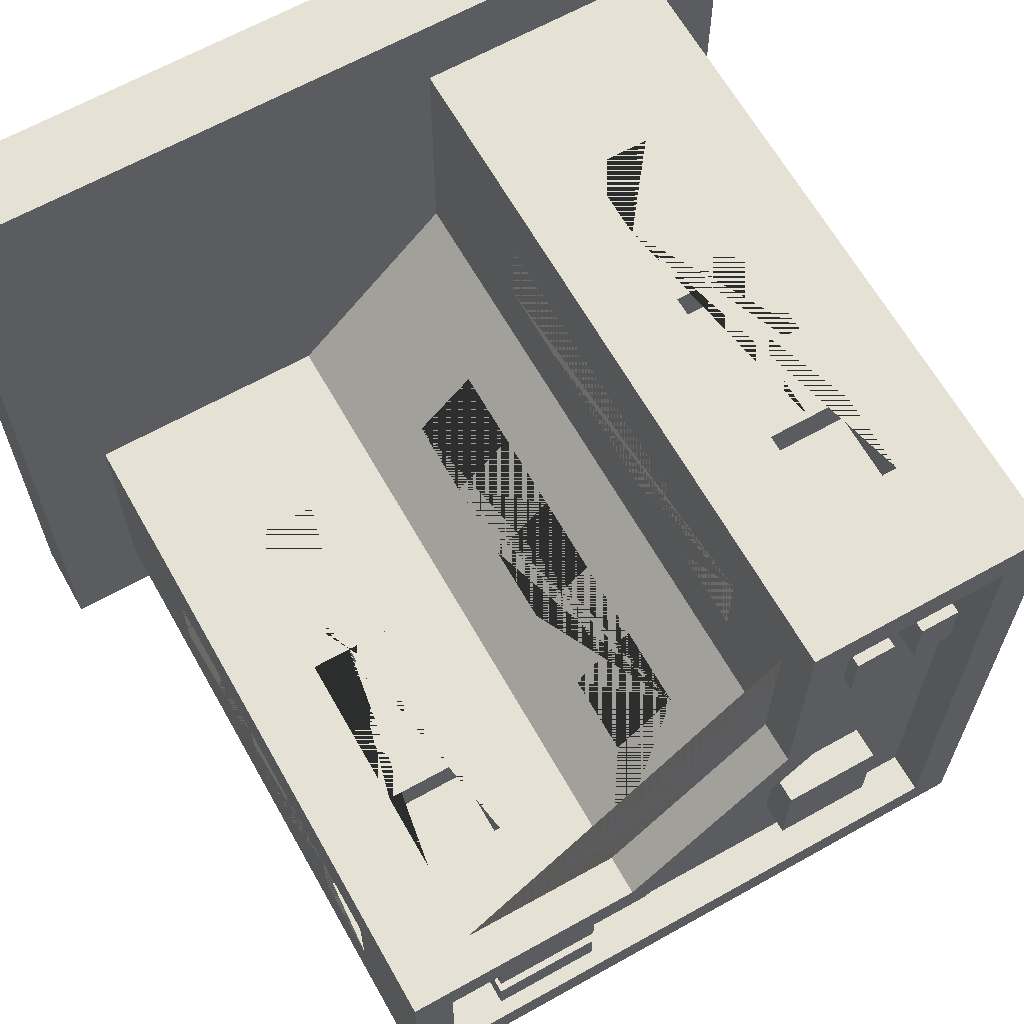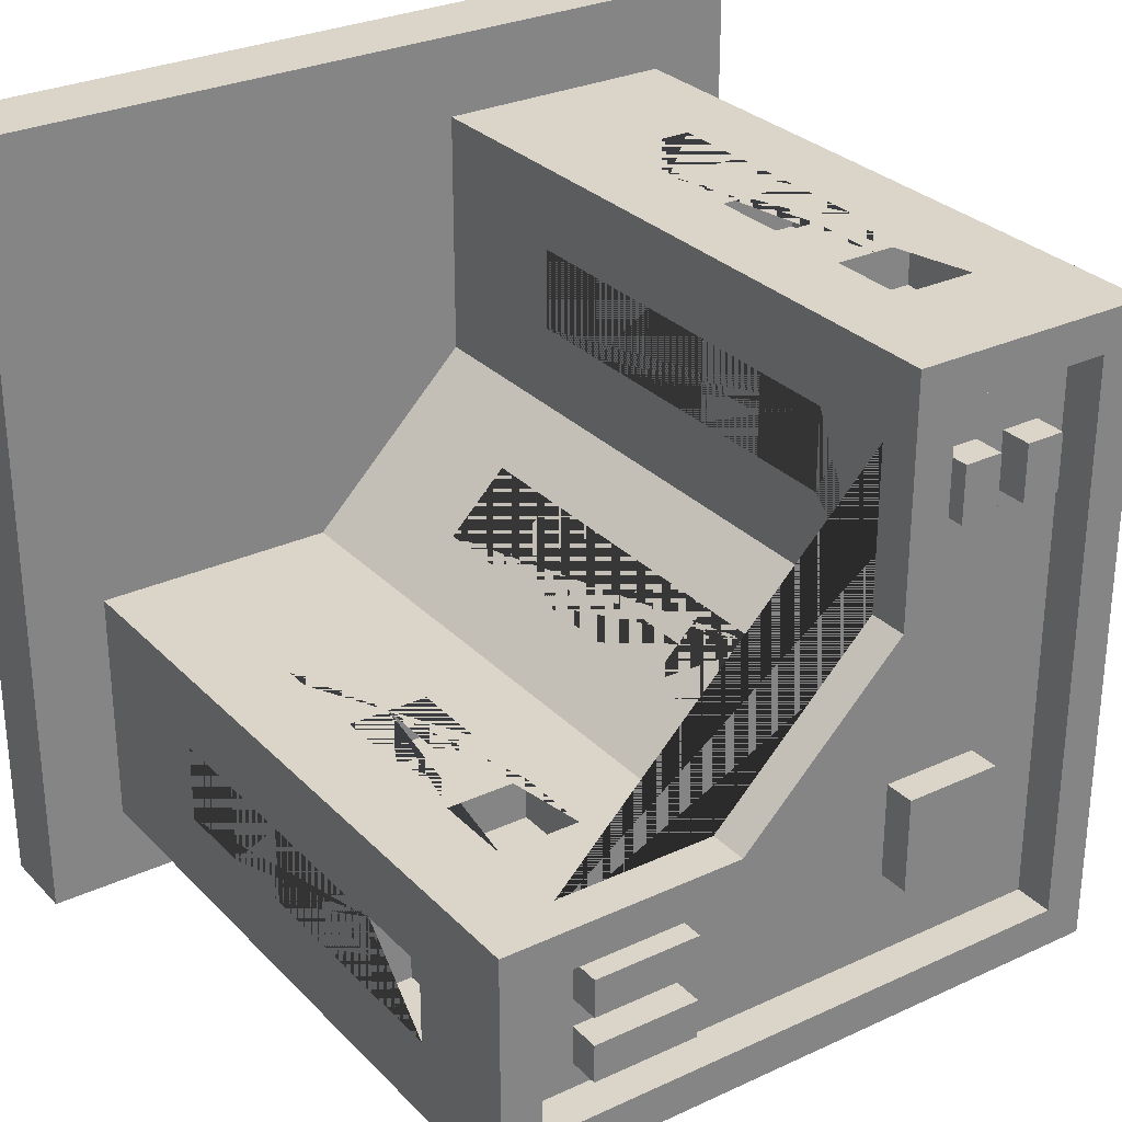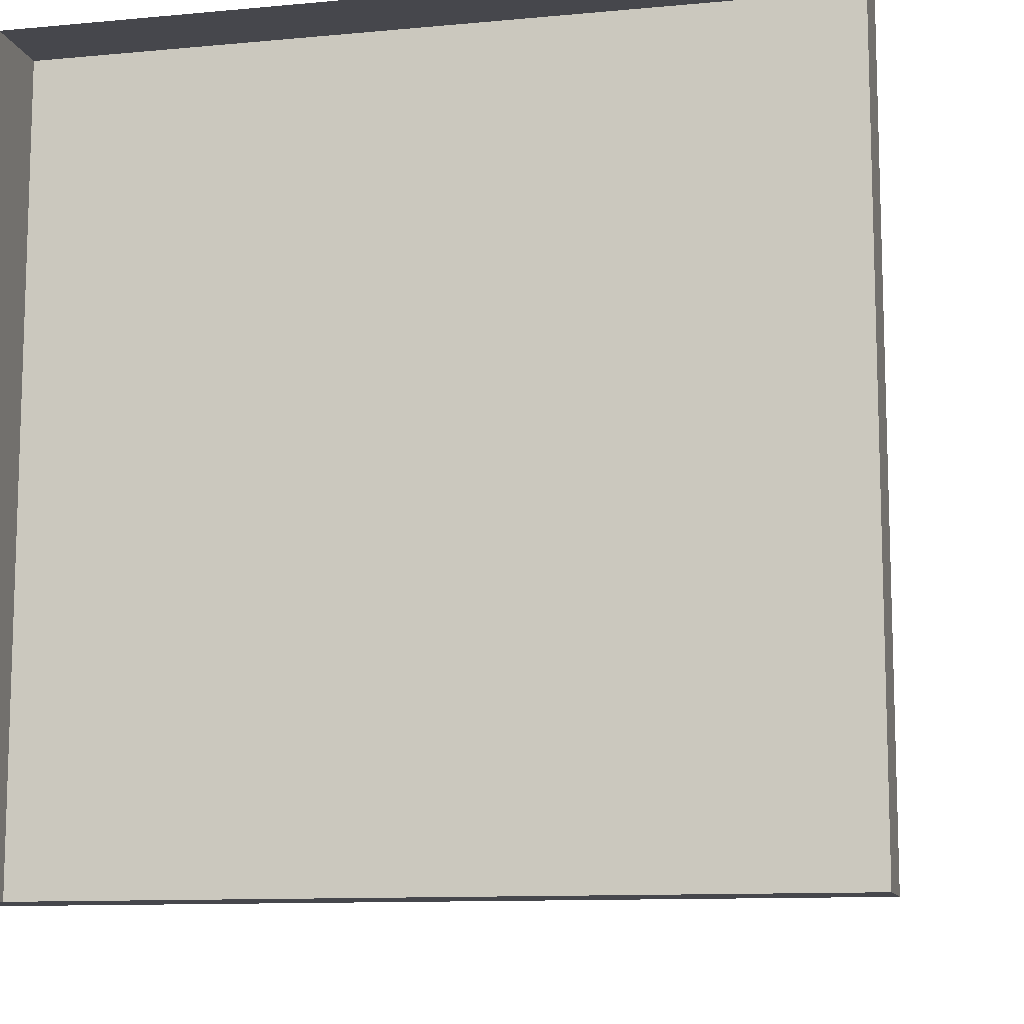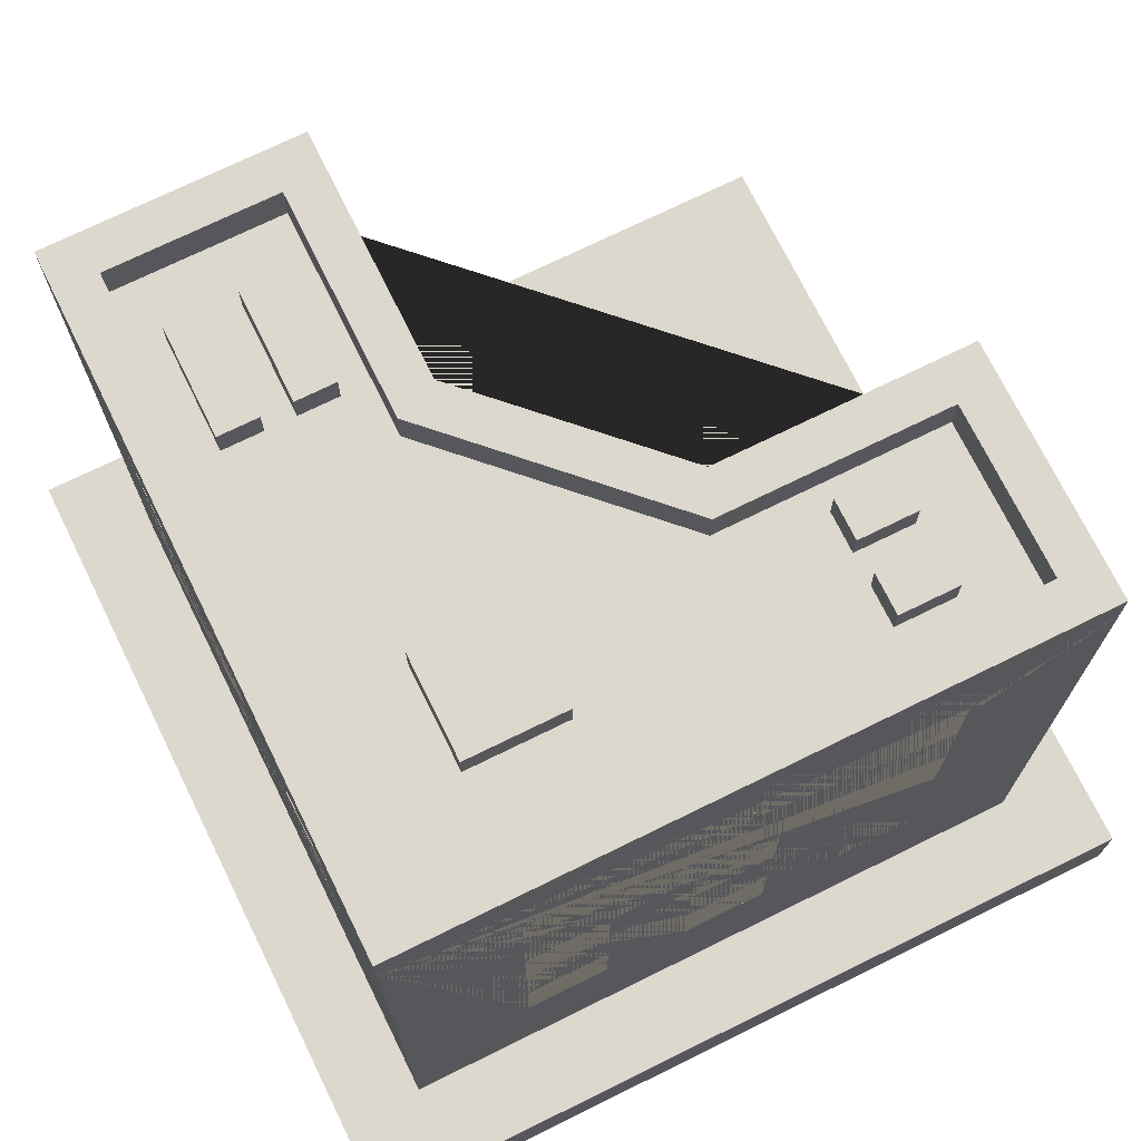
<metadata>
{"format":"obj","ext":"obj","renderer":"f3d","projection":"perspective","resolution":1024,"background":"white","views":[{"elev":64.7,"azim":150.6,"up":"+Z"},{"elev":29.1,"azim":145.5,"up":"+Z"},{"elev":-11.0,"azim":13.0,"up":"+Z"},{"elev":72.3,"azim":-116.2,"up":"+Y"}]}
</metadata>
<code>
o Building_8_Base_Extra_(Blue)
v -0.8 0.2 0.8
v 0.4 0.6 -0.3
v -0.7 1.8 0.7
v 0.4 0.8 -0.3
v -0.8 0.2 -0.8
v -0.7 1.8 -0.7
v 0.8 0.2 -0.8
v 0.6 0.6 -0.3
v 0.7 1.8 -0.7
v -0.2 0.2 0.8
v 0.6 0.8 -0.3
v -0.3 1.8 0.7
v 0.8 0.2 -0.2
v 0.4 1.4 -0.3
v 0.7 1.8 -0.3
v -0.3 1.8 0.1586
v 0.4 1.6 -0.3
v -0.2 0.2 0.2
v 0.1586 1.8 -0.3
v 0.6 1.4 -0.3
v 0.2 0.2 -0.2
v 0.6 1.6 -0.3
v -0.8 1.8 -0.8
v 0.8 1.8 -0.8
v 0.4 1 -0.3
v -0.2 1.8 0.8
v -0.8 1.8 0.8
v 0.4 1.2 -0.3
v -0.2 1.8 0.2
v 0.8 1.8 -0.2
v 0.6 1 -0.3
v 0.2 1.8 -0.2
v -0.8 1.9 -0.8
v 0.8 1.9 -0.8
v 0.6 1.2 -0.3
v -0.2 1.9 0.8
v -0.8 1.9 0.8
v -0.6 0.6 0.7
v -0.2 1.9 0.2
v -0.6 0.8 0.7
v 0.8 1.9 -0.2
v 0.2 1.9 -0.2
v -0.4 0.6 0.7
v -0.7 1.9 -0.7
v 0.7 1.9 -0.7
v -0.4 0.8 0.7
v -0.3 1.9 0.7
v -0.7 1.9 0.7
v -0.6 1.4 0.7
v -0.3 1.9 0.1586
v 0.7 1.9 -0.3
v -0.6 1.6 0.7
v 0.1586 1.9 -0.3
v -0.4 1.4 0.7
v -0.4 1.6 0.7
v -0.6 1 0.7
v -0.6 1.2 0.7
v -0.4 1 0.7
v -0.4 1.2 0.7
v -0.3 0.6 0.4
v -0.3 0.6 0.6
v -0.3 0.8 0.4
v -0.3 0.8 0.6
v -0.3 1.4 0.4
v -0.3 1.4 0.6
v -0.3 1.6 0.4
v -0.3 1.6 0.6
v -0.3 1 0.4
v -0.3 1 0.6
v -0.3 1.2 0.4
v -0.3 1.2 0.6
v -0.1414 0.6 0
v -0.1414 0.8 0
v 2e-06 0.6 -0.1414
v 1e-06 0.8 -0.1414
v -0.1414 1.4 1e-06
v -0.1414 1.6 1e-06
v 2e-06 1.4 -0.1414
v 1e-06 1.6 -0.1414
v -0.1414 1 0
v -0.1414 1.2 0
v 2e-06 1 -0.1414
v 1e-06 1.2 -0.1414
v -0.7 0.6 0.3
v -0.7 0.6 0.5
v -0.7 0.8 0.3
v -0.7 0.8 0.5
v -0.7 1.4 0.3
v -0.7 1.4 0.5
v -0.7 1.6 0.3
v -0.7 1.6 0.5
v -0.7 1 0.3
v -0.7 1 0.5
v -0.7 1.2 0.3
v -0.7 1.2 0.5
v -0.7 0.6 -0.1
v -0.7 0.6 0.1
v -0.7 0.8 -0.1
v -0.7 0.8 0.1
v -0.7 1.4 -0.1
v -0.7 1.4 0.1
v -0.7 1.6 -0.1
v -0.7 1.6 0.1
v -0.7 1 -0.1
v -0.7 1 0.1
v -0.7 1.2 -0.1
v -0.7 1.2 0.1
v -0.7 0.6 -0.5
v -0.7 0.6 -0.3
v -0.7 0.8 -0.5
v -0.7 0.8 -0.3
v -0.7 1.4 -0.5
v -0.7 1.4 -0.3
v -0.7 1.6 -0.5
v -0.7 1.6 -0.3
v -0.7 1 -0.5
v -0.7 1 -0.3
v -0.7 1.2 -0.5
v -0.7 1.2 -0.3
v -0.5 0.6 -0.7
v -0.5 0.8 -0.7
v -0.3 0.6 -0.7
v -0.3 0.8 -0.7
v -0.5 1.4 -0.7
v -0.5 1.6 -0.7
v -0.3 1.4 -0.7
v -0.3 1.6 -0.7
v -0.5 1 -0.7
v -0.5 1.2 -0.7
v -0.3 1 -0.7
v -0.3 1.2 -0.7
v -0.1 0.6 -0.7
v -0.1 0.8 -0.7
v 0.1 0.6 -0.7
v 0.1 0.8 -0.7
v -0.1 1.4 -0.7
v -0.1 1.6 -0.7
v 0.1 1.4 -0.7
v 0.1 1.6 -0.7
v -0.1 1 -0.7
v -0.1 1.2 -0.7
v 0.1 1 -0.7
v 0.1 1.2 -0.7
v 0.3 0.6 -0.7
v 0.3 0.8 -0.7
v 0.5 0.6 -0.7
v 0.5 0.8 -0.7
v 0.3 1.4 -0.7
v 0.3 1.6 -0.7
v 0.5 1.4 -0.7
v 0.5 1.6 -0.7
v 0.3 1 -0.7
v 0.3 1.2 -0.7
v 0.5 1 -0.7
v 0.5 1.2 -0.7
v 0.7 0.6 -0.6
v 0.7 0.6 -0.4
v 0.7 0.8 -0.6
v 0.7 0.8 -0.4
v 0.7 1.4 -0.6
v 0.7 1.4 -0.4
v 0.7 1.6 -0.6
v 0.7 1.6 -0.4
v 0.7 1 -0.6
v 0.7 1 -0.4
v 0.7 1.2 -0.6
v 0.7 1.2 -0.4
v -0.6 1.4 0.8
v -0.6 1.6 0.8
v -0.5 1.2 0.8
v -0.5 1 0.8
v -0.5 1.4 0.8
v -0.4 0.8 0.8
v -0.4 1 0.8
v -0.4 1.4 0.8
v -0.4 1.2 0.8
v -0.4 1.6 0.8
v -0.6 0.6 0.8
v -0.6 0.8 0.8
v -0.6 1 0.8
v -0.6 1.2 0.8
v -0.4 0.6 0.8
v -0.5 0.8 0.8
v -0.8 1 0.5
v -0.8 1.4 0.5
v -0.8 1.6 0.5
v -0.8 0.6 0.5
v -0.8 0.8 0.5
v -0.8 1.2 0.5
v -0.8 0.8 0.3
v -0.8 1 0.3
v -0.8 1.2 0.3
v -0.8 1.4 0.3
v -0.8 1.6 0.3
v -0.8 1.4 -0.1
v -0.8 1 0.1
v -0.8 1 -0
v -0.8 1.2 0.1
v -0.8 1.4 0.1
v -0.8 1.6 0.1
v -0.8 1.6 -0.5
v -0.8 1.2 -0.1
v -0.8 1.4 -0.3
v -0.8 1.6 -0.3
v -0.8 1.6 -0.1
v -0.8 0.6 0.3
v -0.8 0.6 0.1
v -0.8 0.8 0.1
v -0.8 0.8 -0.1
v -0.8 0.8 -1e-06
v -0.8 1 -0.1
v -0.8 1 -0.3
v -0.8 1.2 -0.3
v -0.8 0.6 -0.1
v -0.8 1.4 -0.5
v -0.8 0.6 -0.3
v -0.8 0.8 -0.3
v -0.8 0.6 -0.5
v -0.8 0.8 -0.5
v -0.8 1 -0.5
v -0.8 1.2 -0.5
v -0.5 0.8 -0.8
v -0.5 0.6 -0.8
v -0.5 1 -0.8
v -0.5 1.2 -0.8
v -0.5 1.4 -0.8
v -0.5 1.6 -0.8
v -0.3 0.8 -0.8
v -0.3 1 -0.8
v -0.3 1.2 -0.8
v -0.3 1.4 -0.8
v -0.3 1.6 -0.8
v 0.1 1.2 -0.8
v -0.1 1 -0.8
v 0 1 -0.8
v -0.1 1.2 -0.8
v -0.1 1.4 -0.8
v -0.1 1.6 -0.8
v 0.1 1.4 -0.8
v 0.3 1.6 -0.8
v 0.5 1.6 -0.8
v 0.4 1.4 -0.8
v 0.3 1.4 -0.8
v 0.1 1.6 -0.8
v -0.1 0.6 -0.8
v -0.3 0.6 -0.8
v -0.1 0.8 -0.8
v 0.1 0.8 -0.8
v 1e-06 0.8 -0.8
v 0.1 0.6 -0.8
v 0.3 0.8 -0.8
v 0.1 1 -0.8
v 0.3 0.6 -0.8
v 0.3 1 -0.8
v 0.4 1.2 -0.8
v 0.5 1 -0.8
v 0.5 0.6 -0.8
v 0.5 0.8 -0.8
v 0.5 1.2 -0.8
v 0.5 1.4 -0.8
v 0.3 1.2 -0.8
v 0.8 1.4 -0.4
v 0.8 1.6 -0.4
v 0.8 1.2 -0.5
v 0.8 1.4 -0.5
v 0.8 0.8 -0.6
v 0.8 1 -0.6
v 0.8 1.2 -0.6
v 0.8 1.4 -0.6
v 0.8 1.6 -0.6
v 0.8 1 -0.4
v 0.8 0.6 -0.4
v 0.8 0.8 -0.4
v 0.8 1.2 -0.4
v 0.8 0.6 -0.6
v -0.2 1 0.6
v -0.2 0.6 0.6
v -0.2 0.8 0.6
v -0.2 1.2 0.6
v -0.2 0.6 0.4
v -0.2 1.4 0.6
v -0.2 1.6 0.6
v -0.2 1.2 0.5
v -0.2 1.4 0.5
v -0.2 0.8 0.4
v -0.2 1 0.4
v -0.2 1.2 0.4
v -0.2 1.4 0.4
v -0.2 1.6 0.4
v -0.07071 0.8 0.07071
v -0.07071 1 0.07071
v -0.07071 1.2 0.07071
v -0.07071 1.4 0.07071
v -0.07071 1.6 0.07071
v 0.07071 1.4 -0.07071
v 0.07071 1.6 -0.07071
v 2e-06 1.4 -2e-06
v -1e-06 1.2 1e-06
v -0.07071 0.6 0.07071
v 0.07071 1.2 -0.07071
v 0.07071 1 -0.07071
v 0.07071 0.6 -0.07071
v 0.07071 0.8 -0.07071
v 0.4 0.6 -0.2
v 0.4 0.8 -0.2
v 0.4 1 -0.2
v 0.4 1.2 -0.2
v 0.6 0.6 -0.2
v 0.5 0.8 -0.2
v 0.5 1 -0.2
v 0.4 1.4 -0.2
v 0.4 1.6 -0.2
v 0.5 1.2 -0.2
v 0.5 1.4 -0.2
v 0.6 0.8 -0.2
v 0.6 1 -0.2
v 0.6 1.4 -0.2
v 0.6 1.2 -0.2
v 0.6 1.6 -0.2
v -0.6259 1.778 0.5347
v -0.6259 1.878 0.5347
v -0.6259 1.778 0.3947
v -0.6259 1.878 0.3947
v -0.5299 1.778 0.5347
v -0.5299 1.878 0.5347
v -0.5299 1.778 0.3947
v -0.5299 1.878 0.3947
v -0.4562 1.778 0.5347
v -0.4562 1.878 0.5347
v -0.4562 1.778 0.3947
v -0.4562 1.878 0.3947
v -0.3602 1.778 0.5347
v -0.3602 1.878 0.5347
v -0.3602 1.778 0.3947
v -0.3602 1.878 0.3947
v 0.5544 1.778 -0.5382
v 0.5544 1.878 -0.5382
v 0.2883 1.778 -0.5382
v 0.2883 1.878 -0.5382
v 0.5544 1.778 -0.6342
v 0.5544 1.878 -0.6342
v 0.2883 1.778 -0.6342
v 0.2883 1.878 -0.6342
v 0.5544 1.778 -0.3705
v 0.5544 1.878 -0.3705
v 0.2883 1.778 -0.3705
v 0.2883 1.878 -0.3705
v 0.5544 1.778 -0.4665
v 0.5544 1.878 -0.4665
v 0.2883 1.778 -0.4665
v 0.2883 1.878 -0.4665
v -0.2733 1.778 -0.25
v -0.2733 1.878 -0.25
v -0.5155 1.778 -0.25
v -0.5155 1.878 -0.25
v -0.2733 1.778 -0.4871
v -0.2733 1.878 -0.4871
v -0.5155 1.778 -0.4871
v -0.5155 1.878 -0.4871
v 1 0.2 -1
v 1 0 -1
v 1 0.2 1
v 1 0 1
v -1 0.2 -1
v -1 0 -1
v -1 0.2 1
v -1 0 1
f 15 9 6 3 12 16 19
f 173 182 178 179 180 181 170 172 168 169 27 1 10 26 177 175 176 174 171 183
f 176 175 172 170
f 177 26 27 169
f 183 171 180 179
f 191 190 188 184
f 23 5 1 27 186 185 189 184 188 187 206 190 191 192 198 196 197 210 208 207 214 209 211 212 217 216 218 219 220 221 215 201
f 195 202 198 199
f 198 192 189 185 193 194 186 27 23 201 204 203 215 221 213 212 211 202 195 205 200 199
f 211 209 210 197
f 219 217 212 220
f 230 225 226 231
f 224 229 228 222
f 236 234 235 249 247 245 250 248 252 254 251 253 257 258 256 259 255 242 260 241 24 7 5 23 227 226 225 224 222 223 246 228 229 230 231 237 239 233
f 237 231 232 227 23 24 241 240 243 242 255 261 254 252 233 239 244 238
f 249 235 252 248
f 256 258 251 254
f 262 263 30 13 7 24 270 269 268 267 266 275 272 273 271 274 264 265
f 266 267 271 273
f 265 264 268 269
f 270 24 30 263
f 276 278 285 286
f 282 26 10 18 29 289 288 287 286 285 280 277 278 276 279 283 284 281
f 284 283 287 288
f 289 29 26 282
f 294 29 18 21 32 296 295 297 298 300 301 303 302 299 290 291 292 293
f 296 32 29 294
f 298 297 293 292
f 303 301 291 290
f 310 309 315 308 304 305 306 307 313 314 311 312 32 21 13 30 319 317 318 316
f 309 310 306 305
f 318 317 314 313
f 319 30 32 312
f 32 30 41 42
f 15 19 53 51
f 30 24 34 41
f 29 32 42 39
f 24 23 33 34
f 9 15 51 45
f 23 27 37 33
f 44 45 34 33
f 47 48 37 36
f 50 47 36 39
f 45 51 41 34
f 51 53 42 41
f 48 44 33 37
f 53 50 39 42
f 3 6 44 48
f 19 16 50 53
f 27 26 36 37
f 6 9 45 44
f 26 29 39 36
f 12 3 48 47
f 16 12 47 50
f 304 2 4 305
f 309 305 4 11 315
f 315 11 8 308
f 308 8 2 304
f 4 2 8 11
f 311 14 17 312
f 312 17 22 319
f 319 22 20 317
f 317 20 14 311 314
f 17 14 20 22
f 306 25 28 307
f 28 35 318 313 307
f 318 35 31 316
f 316 31 25 306 310
f 28 25 31 35
f 178 38 40 179
f 183 179 40 46 173
f 173 46 43 182
f 182 43 38 178
f 40 38 43 46
f 168 49 52 169
f 169 52 55 177
f 177 55 54 175
f 175 54 49 168 172
f 52 49 54 55
f 180 56 57 181
f 57 59 176 170 181
f 176 59 58 174
f 174 58 56 180 171
f 57 56 58 59
f 60 62 63 61
f 278 63 62 285
f 280 60 61 277
f 62 60 280 285
f 61 63 278 277
f 64 66 67 65
f 282 67 66 289
f 284 288 64 65 281
f 66 64 288 289
f 65 67 282 281
f 68 70 71 69
f 71 70 287 283 279
f 286 68 69 276
f 70 68 286 287
f 69 71 279 276
f 299 72 73 290
f 73 75 303 290
f 303 75 74 302
f 302 74 72 299
f 75 73 72 74
f 293 76 77 294
f 77 79 296 294
f 296 79 78 295
f 295 78 76 293 297
f 79 77 76 78
f 291 80 81 292
f 81 83 300 298 292
f 300 83 82 301
f 301 82 80 291
f 83 81 80 82
f 86 87 188 190
f 86 84 85 87
f 85 84 206 187
f 84 86 190 206
f 188 87 85 187
f 90 91 186 194
f 90 88 89 91
f 89 88 193 185
f 193 88 90 194
f 186 91 89 185
f 94 95 189 192
f 94 92 93 95
f 93 92 191 184
f 191 92 94 192
f 189 95 93 184
f 98 99 208 210 209
f 98 96 97 99
f 97 96 214 207
f 214 96 98 209
f 208 99 97 207
f 102 103 200 205
f 102 100 101 103
f 101 100 195 199
f 195 100 102 205
f 200 103 101 199
f 106 107 198 202
f 106 104 105 107
f 105 104 211 197 196
f 104 106 202 211
f 198 107 105 196
f 110 111 217 219
f 110 108 109 111
f 109 108 218 216
f 218 108 110 219
f 217 111 109 216
f 114 115 204 201
f 114 112 113 115
f 113 112 215 203
f 112 114 201 215
f 204 115 113 203
f 118 119 213 221
f 118 116 117 119
f 117 116 220 212
f 220 116 118 221
f 213 119 117 212
f 121 120 223 222
f 123 121 222 228
f 122 123 228 246
f 223 120 122 246
f 123 122 120 121
f 125 124 226 227
f 127 125 227 232
f 126 127 232 231
f 226 124 126 231
f 127 126 124 125
f 129 128 224 225
f 131 129 225 230
f 130 131 230 229
f 224 128 130 229
f 131 130 128 129
f 133 132 245 247
f 135 133 247 249 248
f 134 135 248 250
f 245 132 134 250
f 135 134 132 133
f 137 136 237 238
f 139 137 238 244
f 138 139 244 239
f 237 136 138 239
f 139 138 136 137
f 141 140 234 236
f 143 141 236 233
f 142 143 233 252
f 234 140 142 252 235
f 143 142 140 141
f 145 144 253 251
f 147 145 251 258
f 146 147 258 257
f 253 144 146 257
f 147 146 144 145
f 149 148 243 240
f 151 149 240 241
f 150 151 241 260
f 243 148 150 260 242
f 151 150 148 149
f 153 152 254 261
f 155 153 261 255 259
f 154 155 259 256
f 254 152 154 256
f 155 154 152 153
f 156 158 159 157
f 273 159 158 266
f 275 156 157 272
f 158 156 275 266
f 157 159 273 272
f 160 162 163 161
f 263 163 162 270
f 265 269 160 161 262
f 162 160 269 270
f 161 163 263 262
f 164 166 167 165
f 167 166 268 264 274
f 267 164 165 271
f 166 164 267 268
f 165 167 274 271
f 320 321 323 322
f 322 323 327 326
f 326 327 325 324
f 324 325 321 320
f 327 323 321 325
f 328 329 331 330
f 330 331 335 334
f 334 335 333 332
f 332 333 329 328
f 335 331 329 333
f 336 337 339 338
f 338 339 343 342
f 342 343 341 340
f 340 341 337 336
f 343 339 337 341
f 344 345 347 346
f 346 347 351 350
f 350 351 349 348
f 348 349 345 344
f 351 347 345 349
f 352 353 355 354
f 354 355 359 358
f 358 359 357 356
f 356 357 353 352
f 359 355 353 357
f 360 364 366 362
f 363 362 366 367
f 367 366 364 365
f 361 360 362 363
f 365 364 360 361

</code>
